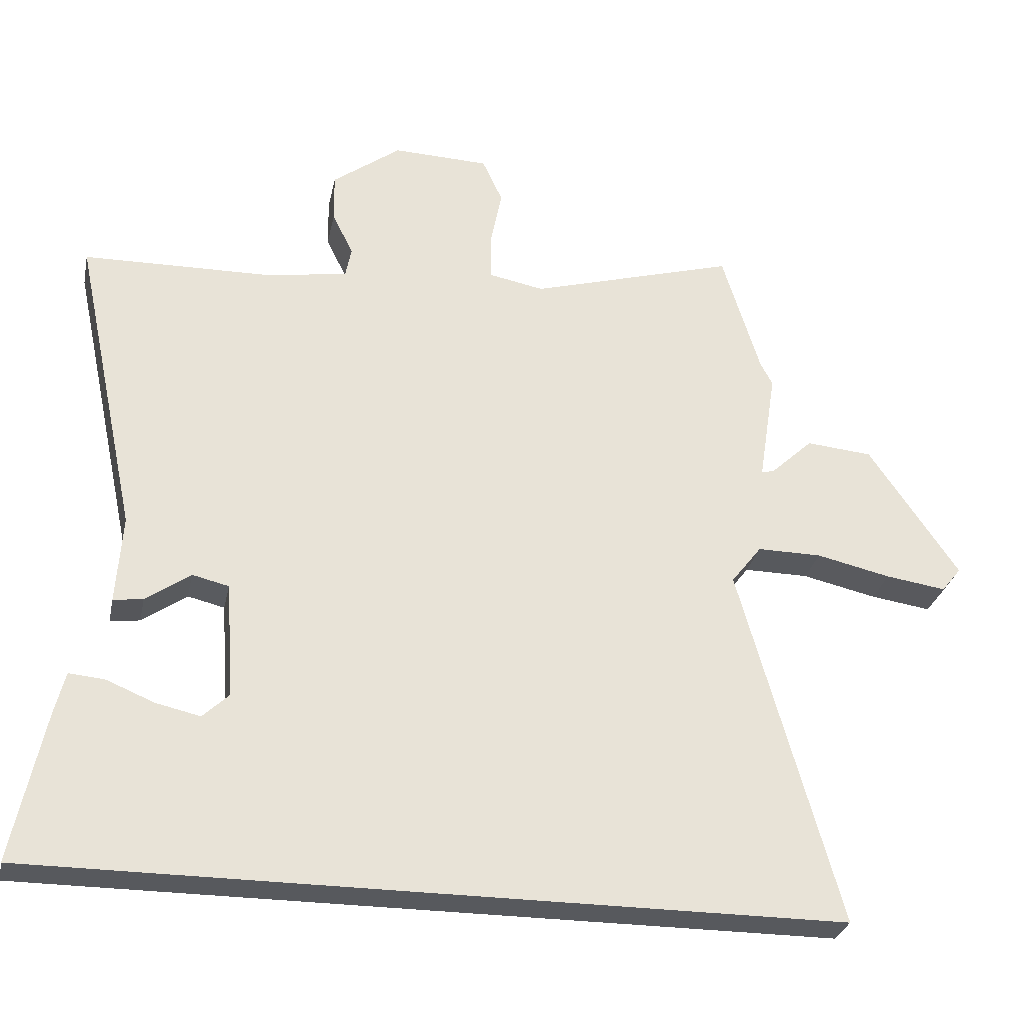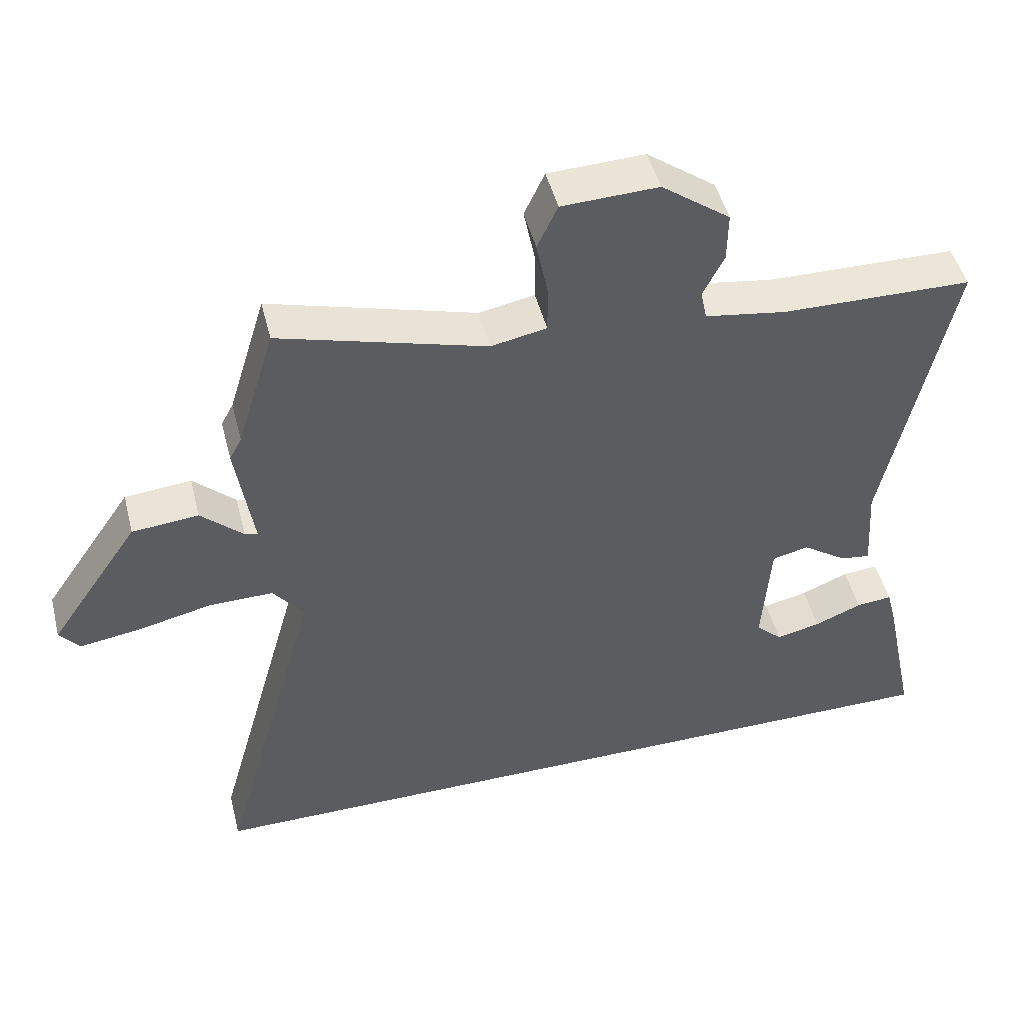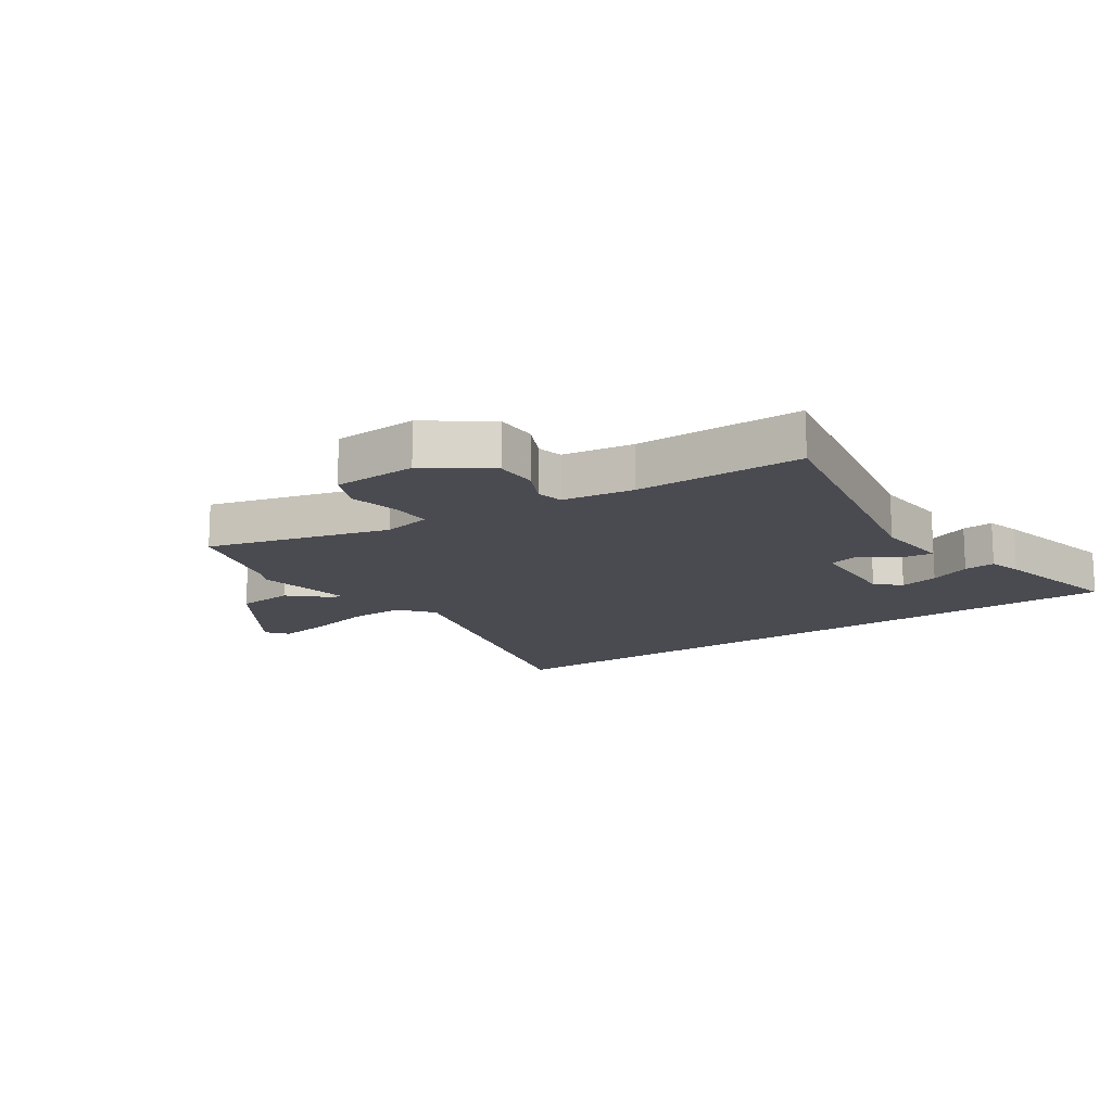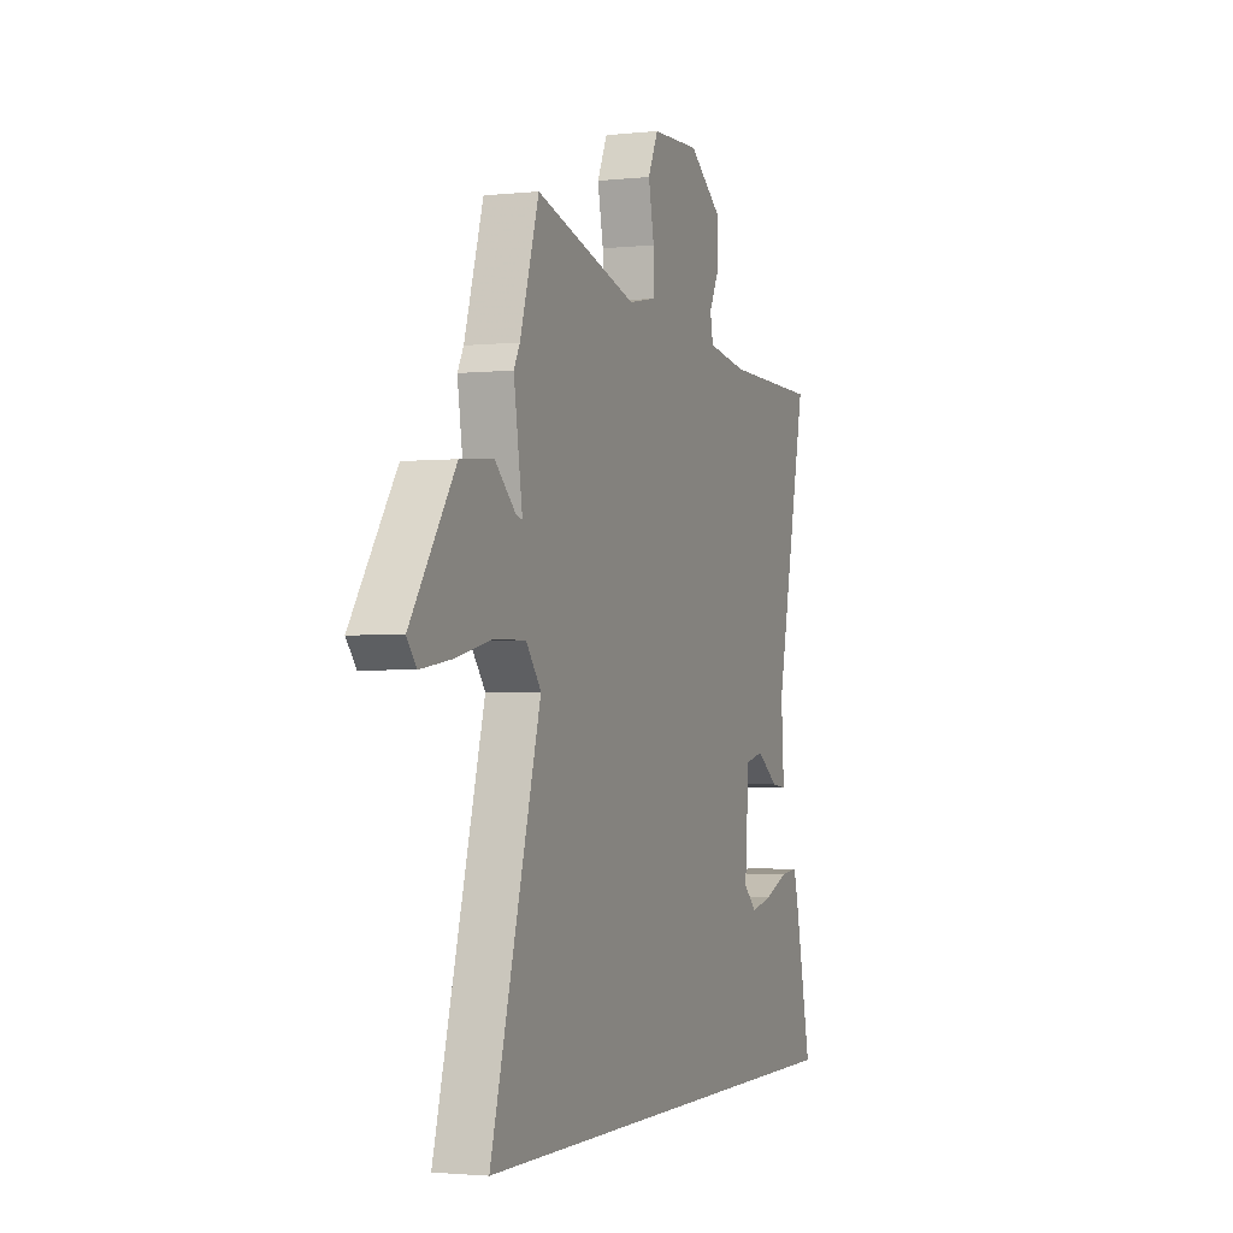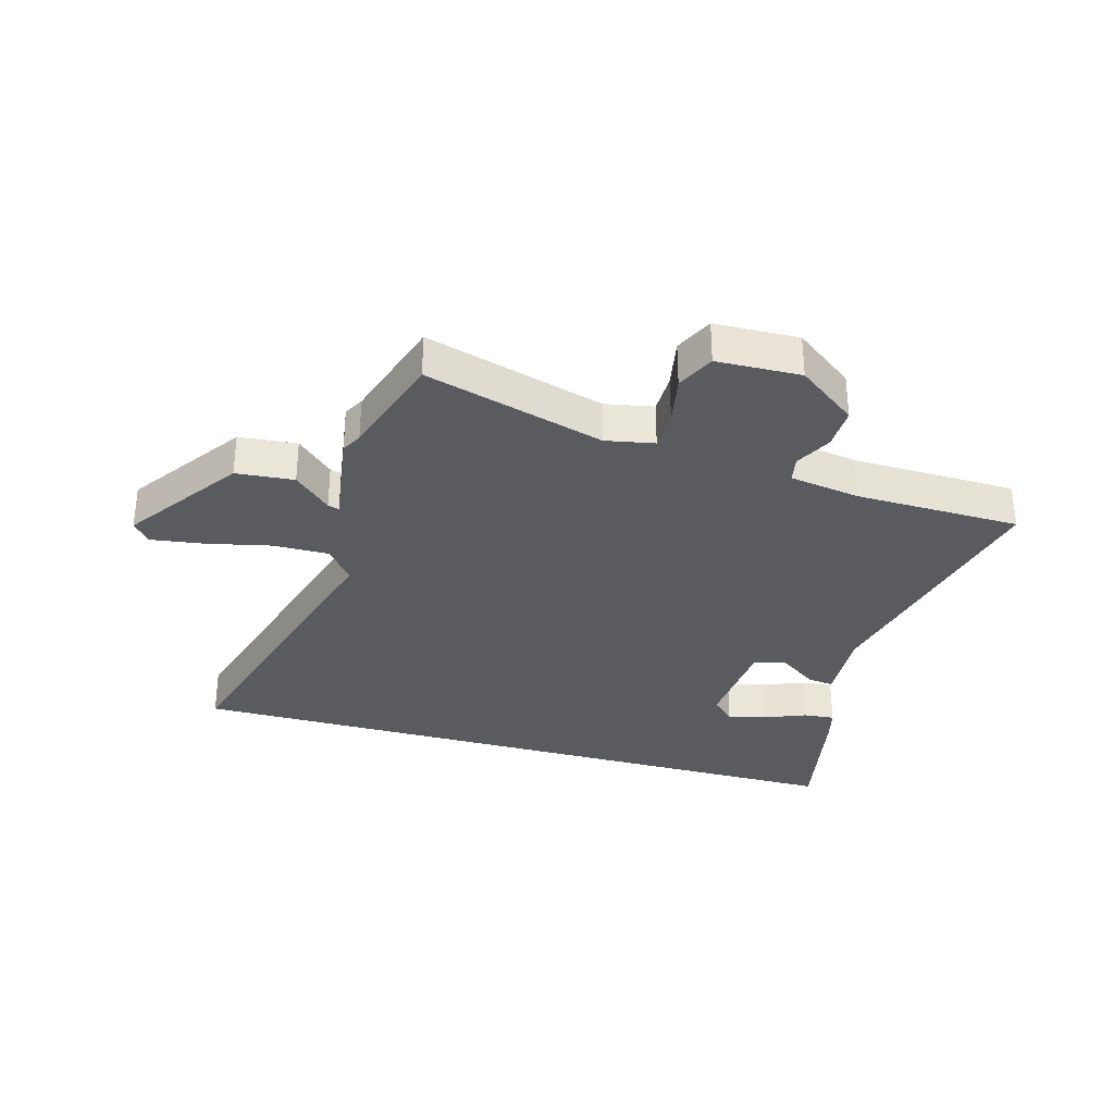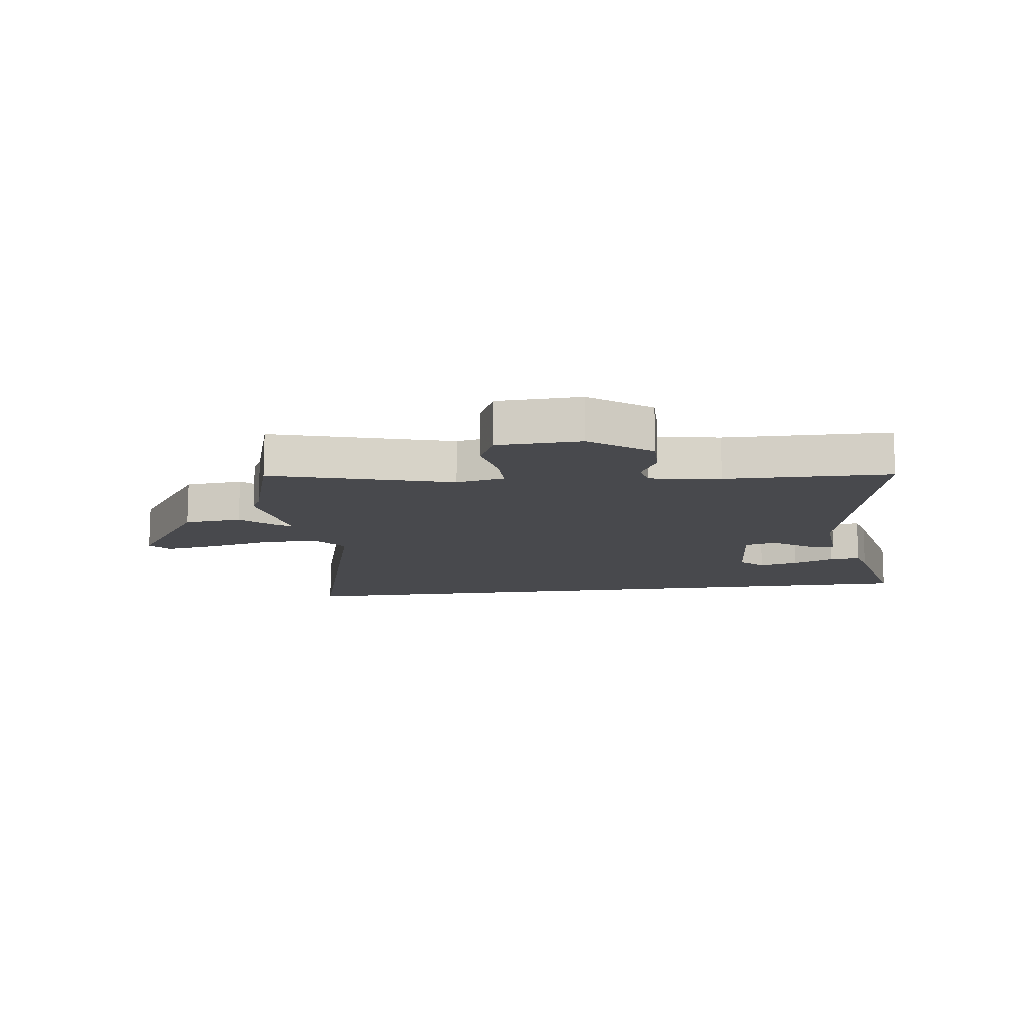
<metadata>
{"format":"obj","ext":"obj","renderer":"f3d","projection":"perspective","resolution":1024,"background":"white","views":[{"elev":-29.1,"azim":168.4,"up":"+Z"},{"elev":48.0,"azim":-14.1,"up":"+Z"},{"elev":-14.5,"azim":35.1,"up":"+Y"},{"elev":-2.2,"azim":-69.1,"up":"+Z"},{"elev":-32.3,"azim":-16.0,"up":"+Y"},{"elev":-12.5,"azim":7.6,"up":"+Y"}]}
</metadata>
<code>
v 0.554 0.07 0.488
v 0.459 0.07 0.036
v 0.468 0.07 -0.095
v 0.424 0.07 -0.089
v 0.358 0.07 -0.043
v 0.304 0.07 -0.056
v 0.292 0.07 -0.227
v 0.331 0.07 -0.264
v 0.397 0.07 -0.249
v 0.467 0.07 -0.22
v 0.52 0.07 -0.215
v 0.535 0.07 -0.273
v 0.583 0.07 -0.5
v -0.605 0.07 -0.5
v -0.457 0.07 0.034
v -0.502 0.07 0.092
v -0.597 0.07 0.091
v -0.707 0.07 0.066
v -0.796 0.07 0.053
v -0.825 0.07 0.089
v -0.692 0.07 0.283
v -0.594 0.07 0.292
v -0.532 0.07 0.234
v -0.513 0.07 0.229
v -0.539 0.07 0.397
v -0.521 0.07 0.431
v -0.465 0.07 0.614
v -0.161 0.07 0.527
v -0.079 0.07 0.543
v -0.079 0.07 0.612
v -0.096 0.07 0.697
v -0.066 0.07 0.762
v 0.076 0.07 0.767
v 0.177 0.07 0.692
v 0.176 0.07 0.619
v 0.145 0.07 0.557
v 0.154 0.07 0.512
v 0.274 0.07 0.493
v 0.554 0 0.488
v 0.459 0 0.036
v 0.468 0 -0.095
v 0.424 0 -0.089
v 0.358 0 -0.043
v 0.304 0 -0.056
v 0.292 0 -0.227
v 0.331 0 -0.264
v 0.397 0 -0.249
v 0.467 0 -0.22
v 0.52 0 -0.215
v 0.535 0 -0.273
v 0.583 0 -0.5
v -0.605 0 -0.5
v -0.457 0 0.034
v -0.502 0 0.092
v -0.597 0 0.091
v -0.707 0 0.066
v -0.796 0 0.053
v -0.825 0 0.089
v -0.692 0 0.283
v -0.594 0 0.292
v -0.532 0 0.234
v -0.513 0 0.229
v -0.539 0 0.397
v -0.521 0 0.431
v -0.465 0 0.614
v -0.161 0 0.527
v -0.079 0 0.543
v -0.079 0 0.612
v -0.096 0 0.697
v -0.066 0 0.762
v 0.076 0 0.767
v 0.177 0 0.692
v 0.176 0 0.619
v 0.145 0 0.557
v 0.154 0 0.512
v 0.274 0 0.493
f 33 34 35 36
f 33 36 37
f 30 31 32 33
f 29 30 33 37
f 28 29 37 38
f 26 27 28
f 24 25 26 28
f 20 21 22 23
f 20 23 24
f 17 18 19 20
f 16 17 20 24
f 15 16 24 28
f 9 10 11 12
f 8 9 12 13
f 2 3 4 5
f 38 1 2 5
f 38 5 6
f 28 38 6 7
f 15 28 7
f 8 13 14 15
f 7 8 15
f 74 73 72 71
f 75 74 71
f 71 70 69 68
f 75 71 68 67
f 76 75 67 66
f 66 65 64
f 66 64 63 62
f 61 60 59 58
f 62 61 58
f 58 57 56 55
f 62 58 55 54
f 66 62 54 53
f 50 49 48 47
f 51 50 47 46
f 43 42 41 40
f 43 40 39 76
f 44 43 76
f 45 44 76 66
f 45 66 53
f 53 52 51 46
f 53 46 45
f 1 39 40 2
f 2 40 41 3
f 3 41 42 4
f 4 42 43 5
f 5 43 44 6
f 6 44 45 7
f 7 45 46 8
f 8 46 47 9
f 9 47 48 10
f 10 48 49 11
f 11 49 50 12
f 12 50 51 13
f 13 51 52 14
f 14 52 53 15
f 15 53 54 16
f 16 54 55 17
f 17 55 56 18
f 18 56 57 19
f 19 57 58 20
f 20 58 59 21
f 21 59 60 22
f 22 60 61 23
f 23 61 62 24
f 24 62 63 25
f 25 63 64 26
f 26 64 65 27
f 27 65 66 28
f 28 66 67 29
f 29 67 68 30
f 30 68 69 31
f 31 69 70 32
f 32 70 71 33
f 33 71 72 34
f 34 72 73 35
f 35 73 74 36
f 36 74 75 37
f 37 75 76 38
f 38 76 39 1

</code>
